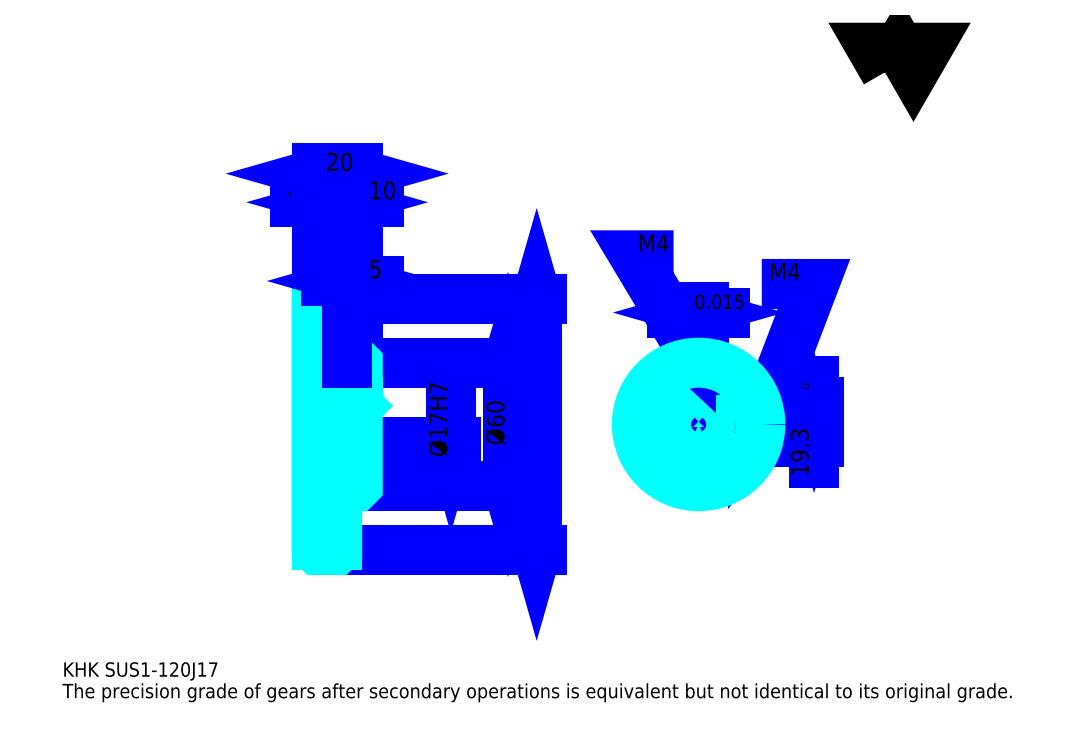
<metadata>
{"format":"dxf","ext":"dxf","renderer":"ezdxf+matplotlib","layout":"modelspace","background":"white","min_lineweight":24,"dpi":150}
</metadata>
<code>
0
SECTION
2
ENTITIES
0
TEXT
8
0
10
17.39
20
19.13
40
6.957
41
1
1
KHK SUS1-120J17
7
KANJI
50
0
51
0
0
TEXT
8
0
10
17.39
20
8.696
40
6.957
41
1
1
The precision grade of gears after secondary operations is equivalent but not identical to its original grade.
7
KANJI
50
0
51
0
0
TEXT
8
0
10
17.39
20
313
40
7.826
41
1
1

7
KANJI
50
0
51
0
0
POLYLINE
8
0
66
     1
70
     2
0
VERTEX
8
0
10
417.4
20
313
0
VERTEX
8
0
10
410.6
20
324.8
0
VERTEX
8
0
10
437.7
20
324.8
0
VERTEX
8
0
10
431
20
313
0
VERTEX
8
0
10
424.2
20
324.8
0
VERTEX
8
0
10
417.4
20
313
0
SEQEND
0
LINE
8
0
10
247.8
20
202.7
11
247.8
21
80.74
0
POLYLINE
8
0
66
     1
70
     2
0
VERTEX
8
0
10
249.6
20
196.7
0
VERTEX
8
0
10
247.8
20
202.7
0
VERTEX
8
0
10
246.1
20
196.7
0
SEQEND
0
POLYLINE
8
0
66
     1
70
     2
0
VERTEX
8
0
10
246.1
20
86.83
0
VERTEX
8
0
10
247.8
20
80.74
0
VERTEX
8
0
10
249.6
20
86.83
0
SEQEND
0
LINE
8
0
10
160.9
20
202.7
11
250.4
21
202.7
0
LINE
8
0
10
160.9
20
80.74
11
250.4
21
80.74
0
TEXT
8
0
10
246.1
20
128.7
40
8.696
41
1
1
%%c122
7
KANJI
50
90
51
0
0
LINE
8
DASHDOT
10
135.7
20
201.7
11
156.1
21
201.7
0
LINE
8
DASHDOT
10
135.7
20
81.74
11
156.1
21
81.74
0
LINE
8
DASHDOT
10
135.7
20
141.7
11
166.1
21
141.7
0
LINE
8
0
10
150.9
20
202.2
11
150.9
21
202.7
0
LINE
8
0
10
140.9
20
202.2
11
140.9
21
202.7
0
LINE
8
0
10
151.9
20
171.7
11
160.9
21
171.7
0
LINE
8
0
10
151.9
20
111.7
11
160.9
21
111.7
0
LINE
8
0
10
150.4
20
202.7
11
160.9
21
202.7
0
LINE
8
0
10
150.4
20
80.74
11
160.9
21
80.74
0
LINE
8
0
10
140.9
20
200.5
11
150.9
21
200.5
0
LINE
8
0
10
140.9
20
82.99
11
150.9
21
82.99
0
LINE
8
0
10
160.4
20
133.2
11
160.9
21
132.7
0
LINE
8
0
10
160.4
20
150.2
11
160.9
21
150.7
0
LINE
8
0
10
141.4
20
150.2
11
141.4
21
133.2
0
POLYLINE
8
0
66
     1
70
     2
0
VERTEX
8
0
10
140.9
20
132.7
0
VERTEX
8
0
10
141.4
20
133.2
0
VERTEX
8
0
10
160.4
20
133.2
0
VERTEX
8
0
10
160.4
20
150.2
0
VERTEX
8
0
10
141.4
20
150.2
0
VERTEX
8
0
10
140.9
20
150.7
0
SEQEND
0
ARC
8
0
10
151.9
20
172.7
40
1
50
180
51
270
0
ARC
8
0
10
151.9
20
110.7
40
1
50
90
51
180
0
LINE
8
0
10
160.9
20
171.2
11
160.9
21
202.7
0
LINE
8
0
10
161.3
20
249.7
11
130.4
21
249.7
0
POLYLINE
8
0
66
     1
70
     2
0
VERTEX
8
0
10
134.8
20
248
0
VERTEX
8
0
10
140.9
20
249.7
0
VERTEX
8
0
10
134.8
20
251.4
0
SEQEND
0
POLYLINE
8
0
66
     1
70
     2
0
VERTEX
8
0
10
157
20
251.4
0
VERTEX
8
0
10
150.9
20
249.7
0
VERTEX
8
0
10
157
20
248
0
SEQEND
0
LINE
8
0
10
150.9
20
202.7
11
150.9
21
252.3
0
TEXT
8
0
10
124.3
20
251.1
40
8.696
41
1
1
10
7
KANJI
50
0
51
0
0
LINE
8
0
10
140.9
20
263.6
11
160.9
21
263.6
0
POLYLINE
8
0
66
     1
70
     2
0
VERTEX
8
0
10
147
20
265.3
0
VERTEX
8
0
10
140.9
20
263.6
0
VERTEX
8
0
10
147
20
261.9
0
SEQEND
0
POLYLINE
8
0
66
     1
70
     2
0
VERTEX
8
0
10
154.8
20
261.9
0
VERTEX
8
0
10
160.9
20
263.6
0
VERTEX
8
0
10
154.8
20
265.3
0
SEQEND
0
LINE
8
0
10
140.9
20
202.7
11
140.9
21
266.2
0
LINE
8
0
10
160.9
20
202.7
11
160.9
21
266.2
0
TEXT
8
0
10
145.2
20
265
40
8.696
41
1
1
20
7
KANJI
50
0
51
0
0
LINE
8
0
10
171.3
20
249.7
11
140.4
21
249.7
0
POLYLINE
8
0
66
     1
70
     2
0
VERTEX
8
0
10
144.8
20
248
0
VERTEX
8
0
10
150.9
20
249.7
0
VERTEX
8
0
10
144.8
20
251.4
0
SEQEND
0
POLYLINE
8
0
66
     1
70
     2
0
VERTEX
8
0
10
167
20
251.4
0
VERTEX
8
0
10
160.9
20
249.7
0
VERTEX
8
0
10
167
20
248
0
SEQEND
0
TEXT
8
0
10
166.1
20
251.1
40
8.696
41
1
1
10
7
KANJI
50
0
51
0
0
LINE
8
0
10
233.9
20
171.7
11
233.9
21
111.7
0
POLYLINE
8
0
66
     1
70
     2
0
VERTEX
8
0
10
235.7
20
165.7
0
VERTEX
8
0
10
233.9
20
171.7
0
VERTEX
8
0
10
232.2
20
165.7
0
SEQEND
0
POLYLINE
8
0
66
     1
70
     2
0
VERTEX
8
0
10
232.2
20
117.8
0
VERTEX
8
0
10
233.9
20
111.7
0
VERTEX
8
0
10
235.7
20
117.8
0
SEQEND
0
LINE
8
0
10
160.9
20
171.7
11
236.5
21
171.7
0
LINE
8
0
10
160.9
20
111.7
11
236.5
21
111.7
0
TEXT
8
0
10
232.2
20
131.5
40
8.696
41
1
1
%%c60
7
KANJI
50
90
51
0
0
LINE
8
DASHDOT
10
326.5
20
180.4
11
326.5
21
106.5
0
LINE
8
DASHDOT
10
291.3
20
141.7
11
361.7
21
141.7
0
LINE
8
0
10
339.5
20
196.1
11
313.6
21
196.1
0
POLYLINE
8
0
66
     1
70
     2
0
VERTEX
8
0
10
317.9
20
194.3
0
VERTEX
8
0
10
324
20
196.1
0
VERTEX
8
0
10
317.9
20
197.8
0
SEQEND
0
POLYLINE
8
0
66
     1
70
     2
0
VERTEX
8
0
10
335.1
20
197.8
0
VERTEX
8
0
10
329
20
196.1
0
VERTEX
8
0
10
335.1
20
194.3
0
SEQEND
0
LINE
8
0
10
324
20
152.5
11
324
21
198.7
0
LINE
8
0
10
329
20
152.5
11
329
21
198.7
0
TEXT
8
0
10
308.6
20
197.8
40
8.696
41
1
1
5
7
KANJI
50
0
51
0
0
TEXT
8
0
10
317.2
20
197.8
40
6.957
41
1
1
%%p0.015
7
KANJI
50
0
51
0
0
LINE
8
0
10
382.6
20
122.8
11
382.6
21
163
0
POLYLINE
8
0
66
     1
70
     2
0
VERTEX
8
0
10
380.9
20
158.6
0
VERTEX
8
0
10
382.6
20
152.5
0
VERTEX
8
0
10
384.3
20
158.6
0
SEQEND
0
POLYLINE
8
0
66
     1
70
     2
0
VERTEX
8
0
10
384.3
20
127.2
0
VERTEX
8
0
10
382.6
20
133.2
0
VERTEX
8
0
10
380.9
20
127.2
0
SEQEND
0
LINE
8
0
10
329
20
152.5
11
385.2
21
152.5
0
LINE
8
0
10
326.5
20
133.2
11
385.2
21
133.2
0
TEXT
8
0
10
380
20
116.2
40
8.696
41
1
1
19.3
7
KANJI
50
90
51
0
0
TEXT
8
0
10
380.5
20
153.8
40
4.348
41
1
1

7
KANJI
50
90
51
0
0
TEXT
8
0
10
375.1
20
153.8
40
4.348
41
1
1
+
7
KANJI
50
90
51
0
0
TEXT
8
0
10
380.5
20
158.7
40
4.348
41
1
1
0
7
KANJI
50
90
51
0
0
TEXT
8
0
10
375.1
20
158.7
40
4.348
41
1
1
0.1
7
KANJI
50
90
51
0
0
ARC
8
0
10
326.5
20
141.7
40
8.5
50
107.1
51
72.9
0
POLYLINE
8
0
66
     1
70
     2
0
VERTEX
8
0
10
329
20
149.9
0
VERTEX
8
0
10
329
20
152.5
0
VERTEX
8
0
10
324
20
152.5
0
VERTEX
8
0
10
324
20
149.9
0
SEQEND
0
LINE
8
0
10
140.9
20
152.5
11
160.9
21
152.5
0
POLYLINE
8
DASHDOT
66
     1
70
     2
0
VERTEX
8
DASHDOT
10
155.9
20
177
0
VERTEX
8
DASHDOT
10
155.9
20
147.3
0
SEQEND
0
POLYLINE
8
0
66
     1
70
     2
0
VERTEX
8
0
10
157.9
20
171.7
0
VERTEX
8
0
10
157.9
20
152.5
0
SEQEND
0
POLYLINE
8
0
66
     1
70
     2
0
VERTEX
8
0
10
153.9
20
171.7
0
VERTEX
8
0
10
153.9
20
152.5
0
SEQEND
0
POLYLINE
8
0
66
     1
70
     2
0
VERTEX
8
0
10
157.5
20
171.7
0
VERTEX
8
0
10
157.5
20
152.5
0
SEQEND
0
POLYLINE
8
0
66
     1
70
     2
0
VERTEX
8
0
10
154.2
20
171.7
0
VERTEX
8
0
10
154.2
20
152.5
0
SEQEND
0
POLYLINE
8
0
66
     1
70
     2
0
VERTEX
8
0
10
324.5
20
152.5
0
VERTEX
8
0
10
324.5
20
171.7
0
SEQEND
0
POLYLINE
8
0
66
     1
70
     2
0
VERTEX
8
0
10
328.5
20
152.5
0
VERTEX
8
0
10
328.5
20
171.7
0
SEQEND
0
POLYLINE
8
0
66
     1
70
     2
0
VERTEX
8
0
10
324.9
20
152.5
0
VERTEX
8
0
10
324.9
20
171.7
0
SEQEND
0
POLYLINE
8
0
66
     1
70
     2
0
VERTEX
8
0
10
328.1
20
152.5
0
VERTEX
8
0
10
328.1
20
171.7
0
SEQEND
0
POLYLINE
8
0
66
     1
70
     2
0
VERTEX
8
0
10
326.5
20
171.7
0
VERTEX
8
0
10
295.2
20
223.9
0
VERTEX
8
0
10
314.3
20
223.9
0
SEQEND
0
POLYLINE
8
0
66
     1
70
     2
0
VERTEX
8
0
10
321.9
20
176.1
0
VERTEX
8
0
10
326.5
20
171.7
0
VERTEX
8
0
10
324.9
20
177.9
0
SEQEND
0
TEXT
8
0
10
297
20
225.7
40
8.348
41
1
1
M4
7
KANJI
50
0
51
0
0
CIRCLE
8
0
10
155.9
20
141.7
40
2
0
CIRCLE
8
0
10
155.9
20
141.7
40
1.62
0
POLYLINE
8
DASHDOT
66
     1
70
     2
0
VERTEX
8
DASHDOT
10
148.7
20
141.7
0
VERTEX
8
DASHDOT
10
163.1
20
141.7
0
SEQEND
0
POLYLINE
8
DASHDOT
66
     1
70
     2
0
VERTEX
8
DASHDOT
10
155.9
20
134.5
0
VERTEX
8
DASHDOT
10
155.9
20
149
0
SEQEND
0
LINE
8
DASHDOT
10
155.9
20
171.7
11
155.9
21
141.7
0
LINE
8
0
10
155.9
20
171.7
11
155.9
21
202.7
0
POLYLINE
8
0
66
     1
70
     2
0
VERTEX
8
0
10
334.8
20
143.7
0
VERTEX
8
0
10
356.5
20
143.7
0
SEQEND
0
POLYLINE
8
0
66
     1
70
     2
0
VERTEX
8
0
10
334.8
20
139.7
0
VERTEX
8
0
10
356.5
20
139.7
0
SEQEND
0
POLYLINE
8
0
66
     1
70
     2
0
VERTEX
8
0
10
334.9
20
143.4
0
VERTEX
8
0
10
356.5
20
143.4
0
SEQEND
0
POLYLINE
8
0
66
     1
70
     2
0
VERTEX
8
0
10
334.9
20
140.1
0
VERTEX
8
0
10
356.5
20
140.1
0
SEQEND
0
POLYLINE
8
0
66
     1
70
     2
0
VERTEX
8
0
10
356.5
20
141.7
0
VERTEX
8
0
10
382.6
20
210
0
VERTEX
8
0
10
357.2
20
210
0
SEQEND
0
POLYLINE
8
0
66
     1
70
     2
0
VERTEX
8
0
10
357.1
20
148
0
VERTEX
8
0
10
356.5
20
141.7
0
VERTEX
8
0
10
360.3
20
146.8
0
SEQEND
0
TEXT
8
0
10
360.7
20
211.7
40
8.348
41
1
1
M4
7
KANJI
50
0
51
0
0
LINE
8
0
10
206.1
20
150.2
11
206.1
21
133.2
0
POLYLINE
8
0
66
     1
70
     2
0
VERTEX
8
0
10
204.3
20
139.3
0
VERTEX
8
0
10
206.1
20
133.2
0
VERTEX
8
0
10
207.8
20
139.3
0
SEQEND
0
LINE
8
0
10
160.9
20
133.2
11
208.7
21
133.2
0
TEXT
8
0
10
204.3
20
125.9
40
8.696
41
1
1
%%c17H7
7
KANJI
50
90
51
0
0
POLYLINE
8
0
66
     1
70
     2
0
VERTEX
8
0
10
140.9
20
132.7
0
VERTEX
8
0
10
140.9
20
81.24
0
VERTEX
8
0
10
141.4
20
80.74
0
VERTEX
8
0
10
150.4
20
80.74
0
VERTEX
8
0
10
150.9
20
81.24
0
VERTEX
8
0
10
150.9
20
110.7
0
SEQEND
0
POLYLINE
8
0
66
     1
70
     2
0
VERTEX
8
0
10
151.9
20
111.7
0
VERTEX
8
0
10
160.4
20
111.7
0
VERTEX
8
0
10
160.9
20
112.2
0
VERTEX
8
0
10
160.9
20
171.2
0
VERTEX
8
0
10
160.4
20
171.7
0
VERTEX
8
0
10
151.9
20
171.7
0
SEQEND
0
POLYLINE
8
0
66
     1
70
     2
0
VERTEX
8
0
10
150.9
20
172.7
0
VERTEX
8
0
10
150.9
20
202.2
0
VERTEX
8
0
10
150.4
20
202.7
0
VERTEX
8
0
10
141.4
20
202.7
0
VERTEX
8
0
10
140.9
20
202.2
0
VERTEX
8
0
10
140.9
20
132.7
0
SEQEND
0
CIRCLE
8
0
10
326.5
20
141.7
40
30
0
LINE
8
0
10
171.3
20
211.4
11
145.4
21
211.4
0
POLYLINE
8
0
66
     1
70
     2
0
VERTEX
8
0
10
149.8
20
209.7
0
VERTEX
8
0
10
155.9
20
211.4
0
VERTEX
8
0
10
149.8
20
213.2
0
SEQEND
0
POLYLINE
8
0
66
     1
70
     2
0
VERTEX
8
0
10
167
20
213.2
0
VERTEX
8
0
10
160.9
20
211.4
0
VERTEX
8
0
10
167
20
209.7
0
SEQEND
0
LINE
8
0
10
155.9
20
202.7
11
155.9
21
214
0
TEXT
8
0
10
166.1
20
212.8
40
8.696
41
1
1
5
7
KANJI
50
0
51
0
0
LINE
8
0
10
155.9
20
171.7
11
155.9
21
202.7
0
ENDSEC
0
EOF

</code>
